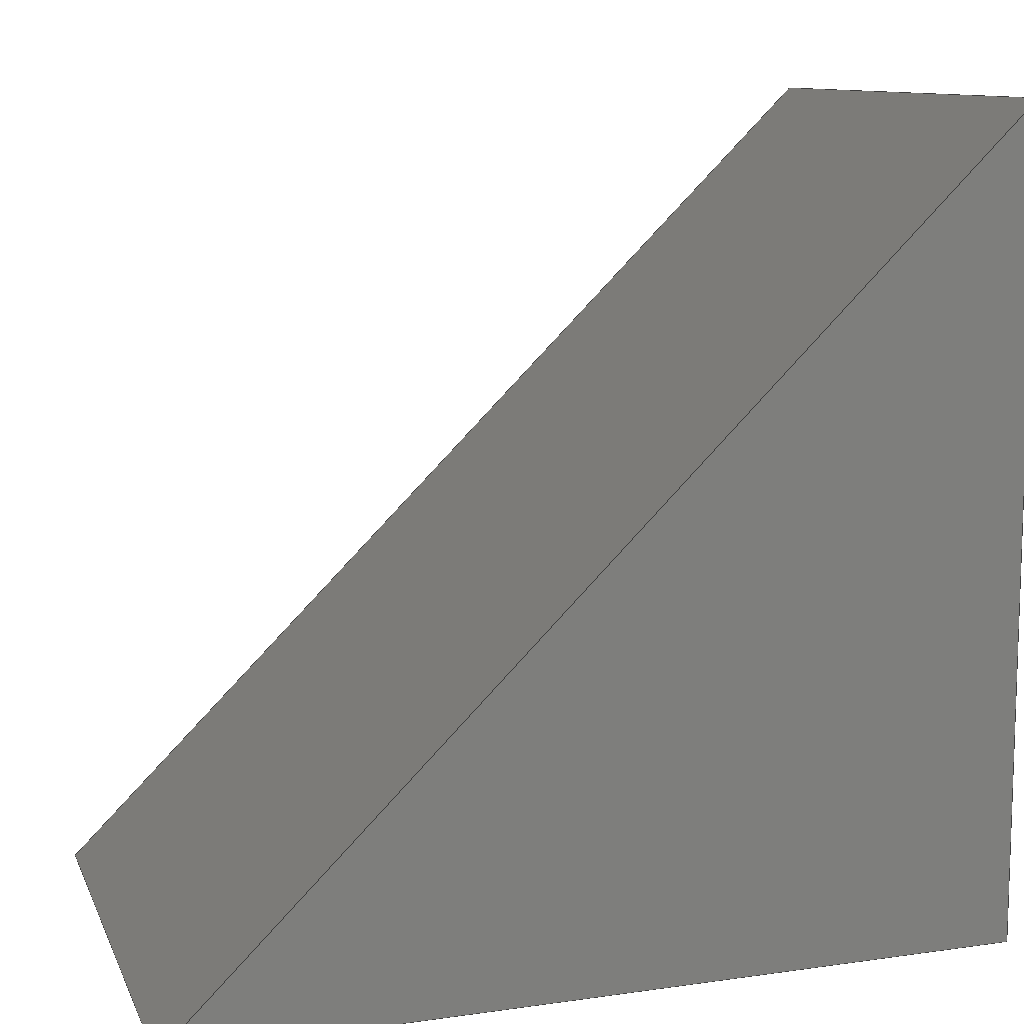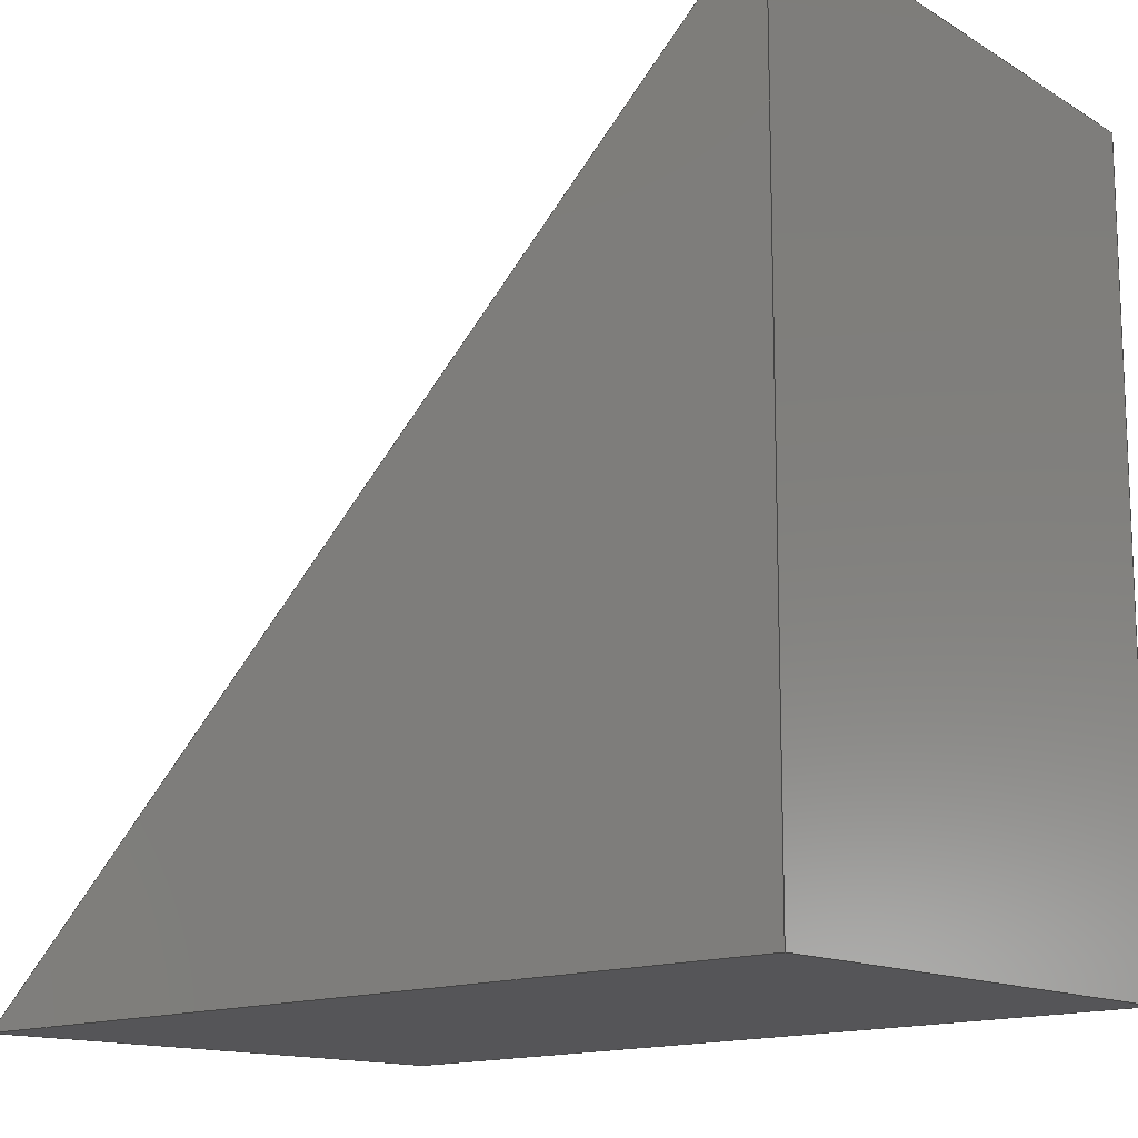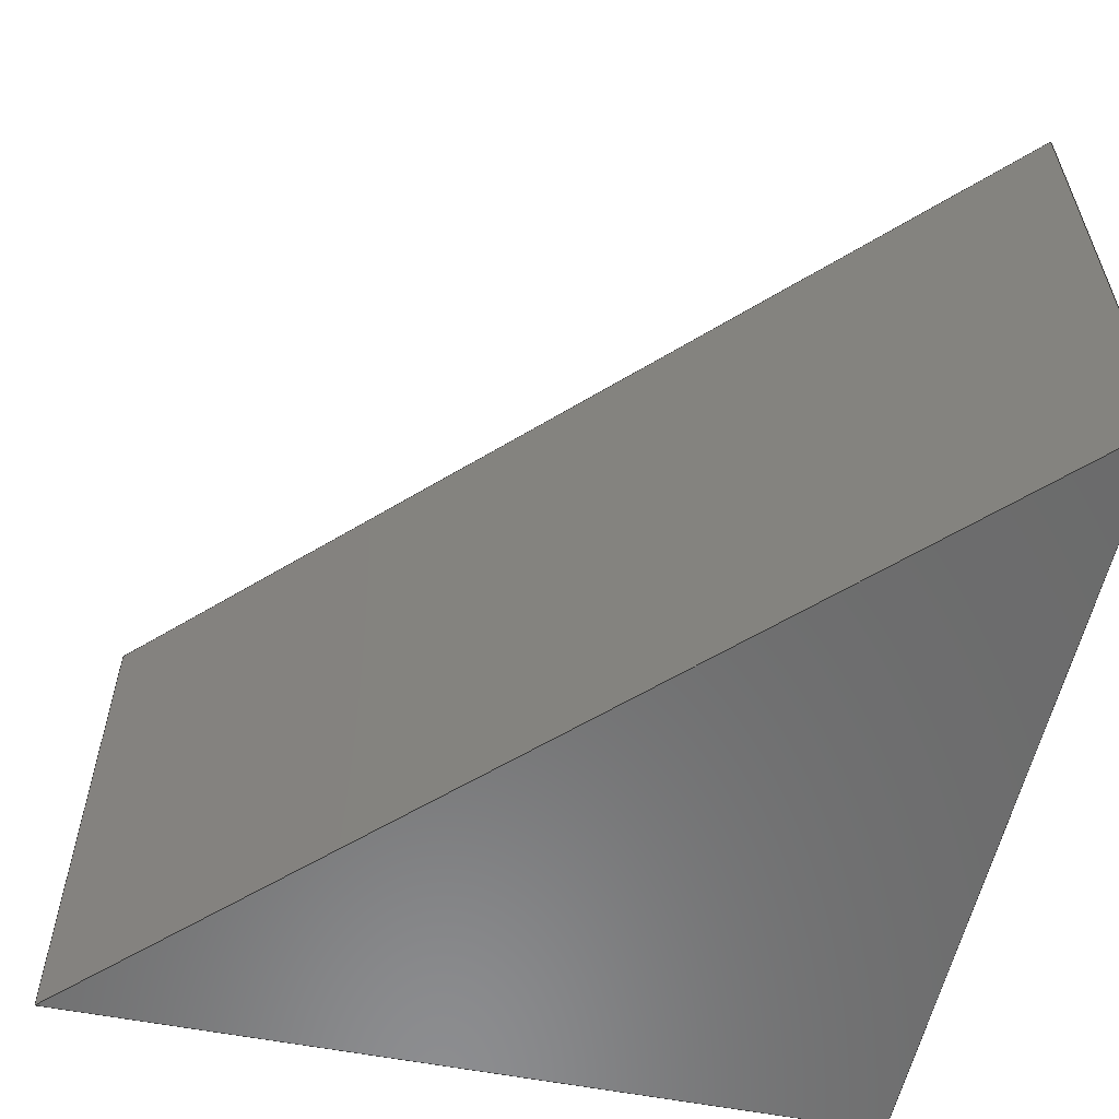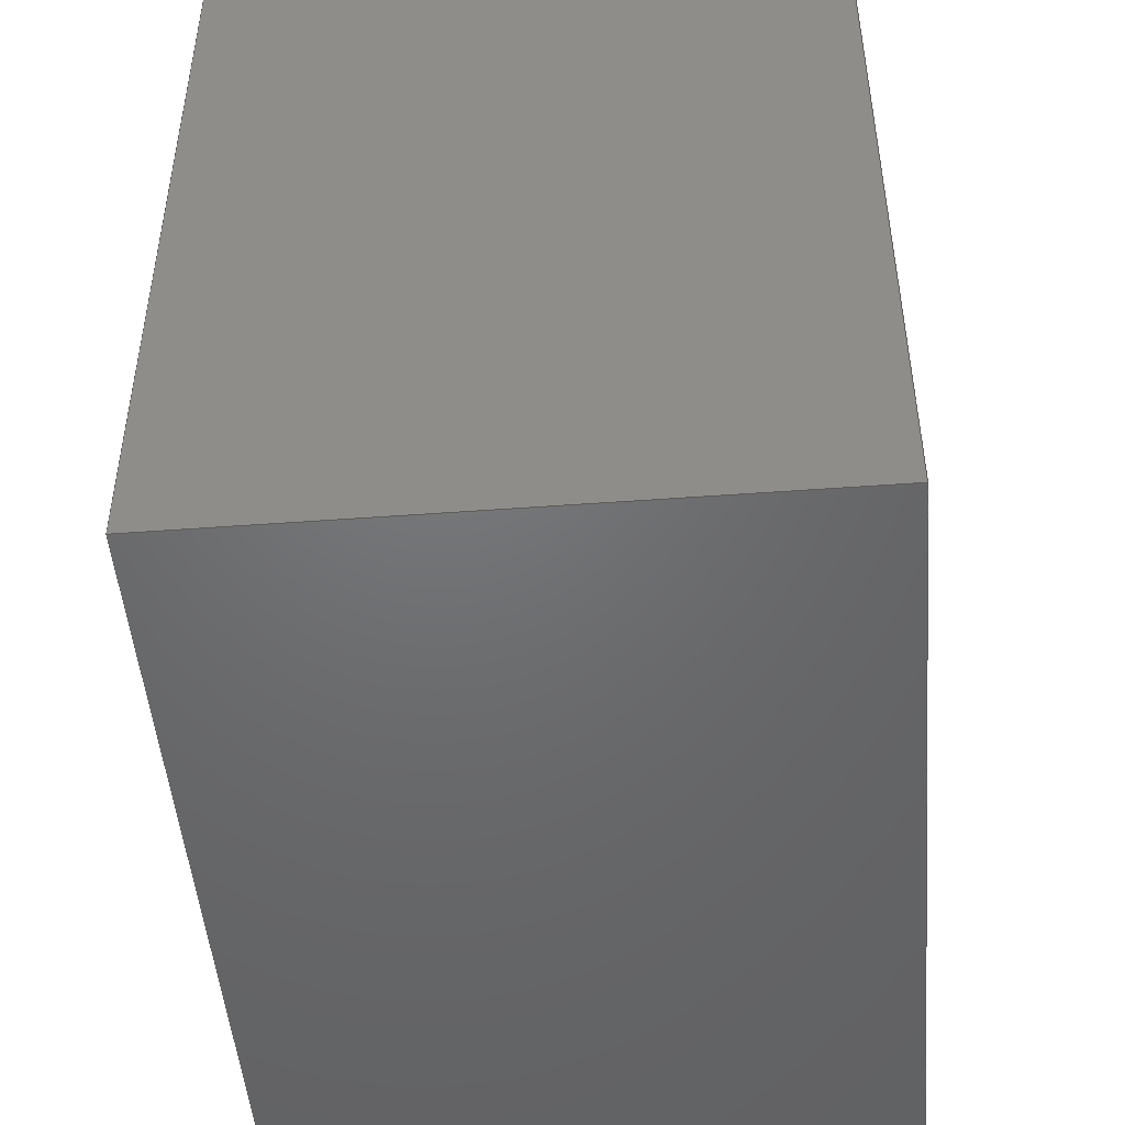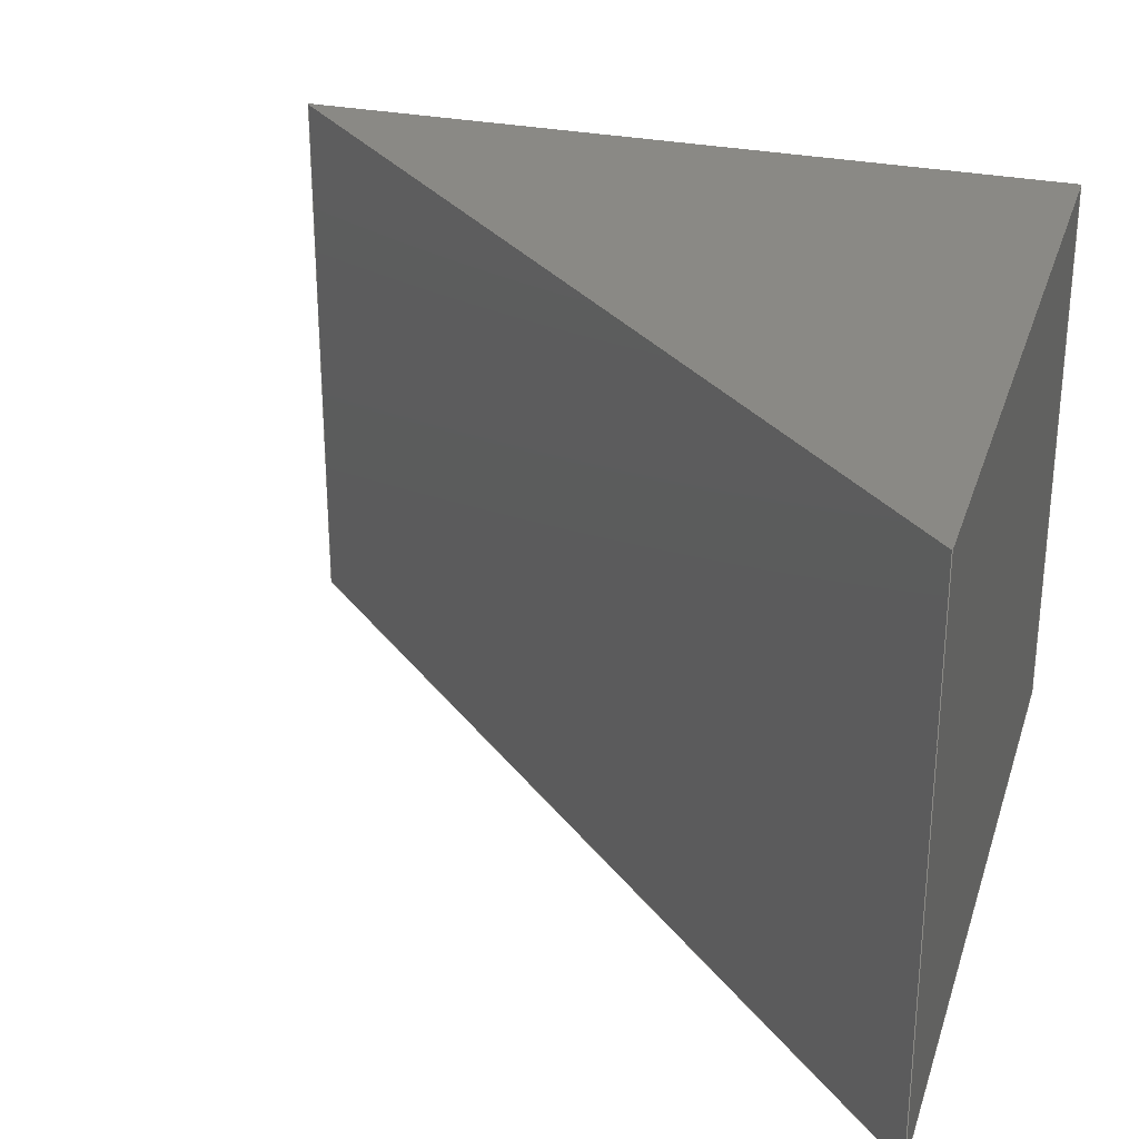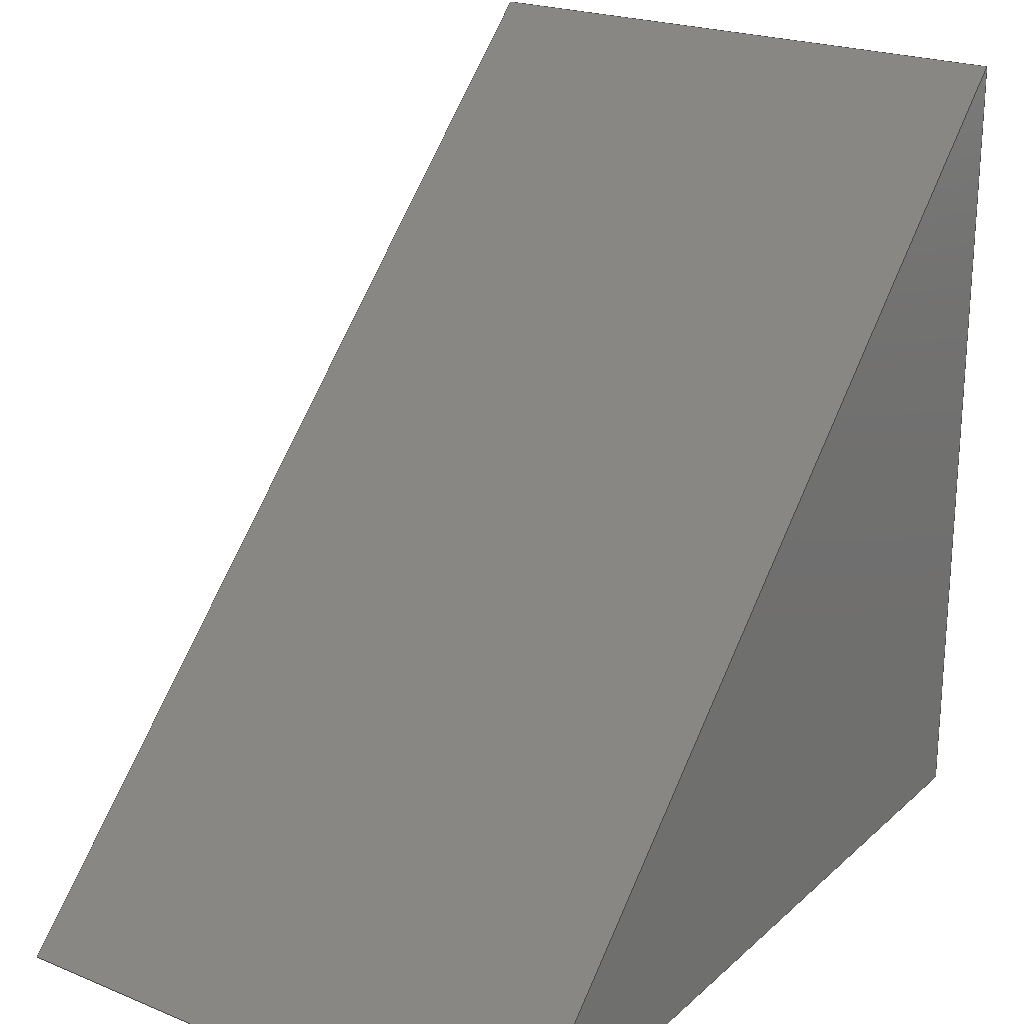
<metadata>
{"format":"step","ext":"step","renderer":"f3d","projection":"perspective","resolution":1024,"background":"white","views":[{"elev":10.5,"azim":163.5,"up":"+Y"},{"elev":-13.5,"azim":-142.7,"up":"+Y"},{"elev":-58.0,"azim":167.3,"up":"+Z"},{"elev":-47.5,"azim":-85.2,"up":"+Y"},{"elev":28.3,"azim":-163.7,"up":"+Z"},{"elev":22.4,"azim":125.1,"up":"+Y"}]}
</metadata>
<code>
ISO-10303-21;
DATA;
#1=MECHANICAL_DESIGN_GEOMETRIC_PRESENTATION_REPRESENTATION('',(#71,#72,
#73),#143);
#2=SHAPE_REPRESENTATION_RELATIONSHIP('SRR','None',#150,#3);
#3=ADVANCED_BREP_SHAPE_REPRESENTATION('',(#4),#142);
#4=MANIFOLD_SOLID_BREP('Body1',#79);
#5=FACE_OUTER_BOUND('',#10,.T.);
#6=FACE_OUTER_BOUND('',#11,.T.);
#7=FACE_OUTER_BOUND('',#12,.T.);
#8=FACE_OUTER_BOUND('',#13,.T.);
#9=FACE_OUTER_BOUND('',#14,.T.);
#10=EDGE_LOOP('',(#48,#49,#50));
#11=EDGE_LOOP('',(#51,#52,#53,#54));
#12=EDGE_LOOP('',(#55,#56,#57,#58));
#13=EDGE_LOOP('',(#59,#60,#61,#62));
#14=EDGE_LOOP('',(#63,#64,#65));
#15=LINE('',#123,#24);
#16=LINE('',#125,#25);
#17=LINE('',#126,#26);
#18=LINE('',#129,#27);
#19=LINE('',#131,#28);
#20=LINE('',#132,#29);
#21=LINE('',#135,#30);
#22=LINE('',#136,#31);
#23=LINE('',#138,#32);
#24=VECTOR('',#102,10);
#25=VECTOR('',#103,10);
#26=VECTOR('',#104,10);
#27=VECTOR('',#107,10);
#28=VECTOR('',#108,10);
#29=VECTOR('',#109,10);
#30=VECTOR('',#112,10);
#31=VECTOR('',#113,10);
#32=VECTOR('',#116,10);
#33=VERTEX_POINT('',#121);
#34=VERTEX_POINT('',#122);
#35=VERTEX_POINT('',#124);
#36=VERTEX_POINT('',#128);
#37=VERTEX_POINT('',#130);
#38=VERTEX_POINT('',#134);
#39=EDGE_CURVE('',#33,#34,#15,.T.);
#40=EDGE_CURVE('',#34,#35,#16,.T.);
#41=EDGE_CURVE('',#35,#33,#17,.T.);
#42=EDGE_CURVE('',#36,#34,#18,.T.);
#43=EDGE_CURVE('',#37,#36,#19,.T.);
#44=EDGE_CURVE('',#35,#37,#20,.T.);
#45=EDGE_CURVE('',#38,#37,#21,.T.);
#46=EDGE_CURVE('',#33,#38,#22,.T.);
#47=EDGE_CURVE('',#36,#38,#23,.T.);
#48=ORIENTED_EDGE('',*,*,#39,.T.);
#49=ORIENTED_EDGE('',*,*,#40,.T.);
#50=ORIENTED_EDGE('',*,*,#41,.T.);
#51=ORIENTED_EDGE('',*,*,#42,.F.);
#52=ORIENTED_EDGE('',*,*,#43,.F.);
#53=ORIENTED_EDGE('',*,*,#44,.F.);
#54=ORIENTED_EDGE('',*,*,#40,.F.);
#55=ORIENTED_EDGE('',*,*,#44,.T.);
#56=ORIENTED_EDGE('',*,*,#45,.F.);
#57=ORIENTED_EDGE('',*,*,#46,.F.);
#58=ORIENTED_EDGE('',*,*,#41,.F.);
#59=ORIENTED_EDGE('',*,*,#46,.T.);
#60=ORIENTED_EDGE('',*,*,#47,.F.);
#61=ORIENTED_EDGE('',*,*,#42,.T.);
#62=ORIENTED_EDGE('',*,*,#39,.F.);
#63=ORIENTED_EDGE('',*,*,#47,.T.);
#64=ORIENTED_EDGE('',*,*,#45,.T.);
#65=ORIENTED_EDGE('',*,*,#43,.T.);
#66=PLANE('',#93);
#67=PLANE('',#94);
#68=PLANE('',#95);
#69=PLANE('',#96);
#70=PLANE('',#97);
#71=STYLED_ITEM('',(#160),#74);
#72=STYLED_ITEM('',(#160),#78);
#73=STYLED_ITEM('',(#159),#4);
#74=ADVANCED_FACE('',(#5),#66,.T.);
#75=ADVANCED_FACE('',(#6),#67,.T.);
#76=ADVANCED_FACE('',(#7),#68,.T.);
#77=ADVANCED_FACE('',(#8),#69,.T.);
#78=ADVANCED_FACE('',(#9),#70,.T.);
#79=CLOSED_SHELL('',(#74,#75,#76,#77,#78));
#80=DERIVED_UNIT_ELEMENT(#82,1);
#81=DERIVED_UNIT_ELEMENT(#145,3);
#82=(
MASS_UNIT()
NAMED_UNIT(*)
SI_UNIT(.KILO.,.GRAM.)
);
#83=DERIVED_UNIT((#80,#81));
#84=MEASURE_REPRESENTATION_ITEM('density measure',
POSITIVE_RATIO_MEASURE(7850),#83);
#85=PROPERTY_DEFINITION_REPRESENTATION(#90,#87);
#86=PROPERTY_DEFINITION_REPRESENTATION(#91,#88);
#87=REPRESENTATION('material name',(#89),#142);
#88=REPRESENTATION('density',(#84),#142);
#89=DESCRIPTIVE_REPRESENTATION_ITEM('Steel','Steel');
#90=PROPERTY_DEFINITION('material property','material name',#152);
#91=PROPERTY_DEFINITION('material property','density of part',#152);
#92=AXIS2_PLACEMENT_3D('placement',#119,#98,#99);
#93=AXIS2_PLACEMENT_3D('',#120,#100,#101);
#94=AXIS2_PLACEMENT_3D('',#127,#105,#106);
#95=AXIS2_PLACEMENT_3D('',#133,#110,#111);
#96=AXIS2_PLACEMENT_3D('',#137,#114,#115);
#97=AXIS2_PLACEMENT_3D('',#139,#117,#118);
#98=DIRECTION('axis',(0,0,1));
#99=DIRECTION('refdir',(1,0,0));
#100=DIRECTION('center_axis',(0,0,-1));
#101=DIRECTION('ref_axis',(-1,0,0));
#102=DIRECTION('',(0,1,0));
#103=DIRECTION('',(0.7071,-0.7071,0));
#104=DIRECTION('',(-0.9997,0.02468,0));
#105=DIRECTION('center_axis',(0.7071,0.7071,0));
#106=DIRECTION('ref_axis',(-0.7071,0.7071,0));
#107=DIRECTION('',(0,0,-1));
#108=DIRECTION('',(-0.7071,0.7071,0));
#109=DIRECTION('',(0,0,1));
#110=DIRECTION('center_axis',(-0.02468,-0.9997,0));
#111=DIRECTION('ref_axis',(0.9997,-0.02468,0));
#112=DIRECTION('',(0.9997,-0.02468,0));
#113=DIRECTION('',(0,0,1));
#114=DIRECTION('center_axis',(-1,0,0));
#115=DIRECTION('ref_axis',(0,-1,0));
#116=DIRECTION('',(0,-1,0));
#117=DIRECTION('center_axis',(0,0,1));
#118=DIRECTION('ref_axis',(1,0,0));
#119=CARTESIAN_POINT('',(0,0,0));
#120=CARTESIAN_POINT('Origin',(-2.771,2.771,-50));
#121=CARTESIAN_POINT('',(-73.48,-64.45,-50));
#122=CARTESIAN_POINT('',(-73.48,73.48,-50));
#123=CARTESIAN_POINT('',(-73.48,73.48,-50));
#124=CARTESIAN_POINT('',(67.94,-67.94,-50));
#125=CARTESIAN_POINT('',(-73.48,73.48,-50));
#126=CARTESIAN_POINT('',(-73.48,-64.45,-50));
#127=CARTESIAN_POINT('Origin',(67.94,-67.94,0));
#128=CARTESIAN_POINT('',(-73.48,73.48,50));
#129=CARTESIAN_POINT('',(-73.48,73.48,0));
#130=CARTESIAN_POINT('',(67.94,-67.94,50));
#131=CARTESIAN_POINT('',(-73.48,73.48,50));
#132=CARTESIAN_POINT('',(67.94,-67.94,0));
#133=CARTESIAN_POINT('Origin',(-73.48,-64.45,0));
#134=CARTESIAN_POINT('',(-73.48,-64.45,50));
#135=CARTESIAN_POINT('',(-73.48,-64.45,50));
#136=CARTESIAN_POINT('',(-73.48,-64.45,0));
#137=CARTESIAN_POINT('Origin',(-73.48,73.48,0));
#138=CARTESIAN_POINT('',(-73.48,73.48,50));
#139=CARTESIAN_POINT('Origin',(-2.771,2.771,50));
#140=UNCERTAINTY_MEASURE_WITH_UNIT(LENGTH_MEASURE(0.01),#144,
'DISTANCE_ACCURACY_VALUE',
'Maximum model space distance between geometric entities at asserted c
onnectivities');
#141=UNCERTAINTY_MEASURE_WITH_UNIT(LENGTH_MEASURE(0.01),#144,
'DISTANCE_ACCURACY_VALUE',
'Maximum model space distance between geometric entities at asserted c
onnectivities');
#142=(
GEOMETRIC_REPRESENTATION_CONTEXT(3)
GLOBAL_UNCERTAINTY_ASSIGNED_CONTEXT((#140))
GLOBAL_UNIT_ASSIGNED_CONTEXT((#144,#146,#147))
REPRESENTATION_CONTEXT('','3D')
);
#143=(
GEOMETRIC_REPRESENTATION_CONTEXT(3)
GLOBAL_UNCERTAINTY_ASSIGNED_CONTEXT((#141))
GLOBAL_UNIT_ASSIGNED_CONTEXT((#144,#146,#147))
REPRESENTATION_CONTEXT('','3D')
);
#144=(
LENGTH_UNIT()
NAMED_UNIT(*)
SI_UNIT(.MILLI.,.METRE.)
);
#145=(
LENGTH_UNIT()
NAMED_UNIT(*)
SI_UNIT($,.METRE.)
);
#146=(
NAMED_UNIT(*)
PLANE_ANGLE_UNIT()
SI_UNIT($,.RADIAN.)
);
#147=(
NAMED_UNIT(*)
SI_UNIT($,.STERADIAN.)
SOLID_ANGLE_UNIT()
);
#148=SHAPE_DEFINITION_REPRESENTATION(#149,#150);
#149=PRODUCT_DEFINITION_SHAPE('',$,#152);
#150=SHAPE_REPRESENTATION('',(#92),#142);
#151=PRODUCT_DEFINITION_CONTEXT('part definition',#156,'design');
#152=PRODUCT_DEFINITION('Untitled','Untitled',#153,#151);
#153=PRODUCT_DEFINITION_FORMATION('',$,#158);
#154=PRODUCT_RELATED_PRODUCT_CATEGORY('Untitled','Untitled',(#158));
#155=APPLICATION_PROTOCOL_DEFINITION('international standard',
'automotive_design',2009,#156);
#156=APPLICATION_CONTEXT(
'Core Data for Automotive Mechanical Design Process');
#157=PRODUCT_CONTEXT('part definition',#156,'mechanical');
#158=PRODUCT('Untitled','Untitled',$,(#157));
#159=PRESENTATION_STYLE_ASSIGNMENT((#161));
#160=PRESENTATION_STYLE_ASSIGNMENT((#162));
#161=SURFACE_STYLE_USAGE(.BOTH.,#163);
#162=SURFACE_STYLE_USAGE(.BOTH.,#164);
#163=SURFACE_SIDE_STYLE('',(#165));
#164=SURFACE_SIDE_STYLE('',(#166));
#165=SURFACE_STYLE_FILL_AREA(#167);
#166=SURFACE_STYLE_FILL_AREA(#168);
#167=FILL_AREA_STYLE('Steel - Satin',(#169));
#168=FILL_AREA_STYLE('Iron - Cast',(#170));
#169=FILL_AREA_STYLE_COLOUR('Steel - Satin',#171);
#170=FILL_AREA_STYLE_COLOUR('Iron - Cast',#172);
#171=COLOUR_RGB('Steel - Satin',0.6275,0.6275,0.6275);
#172=COLOUR_RGB('Iron - Cast',0.749,0.7412,0.7333);
ENDSEC;
END-ISO-10303-21;

</code>
